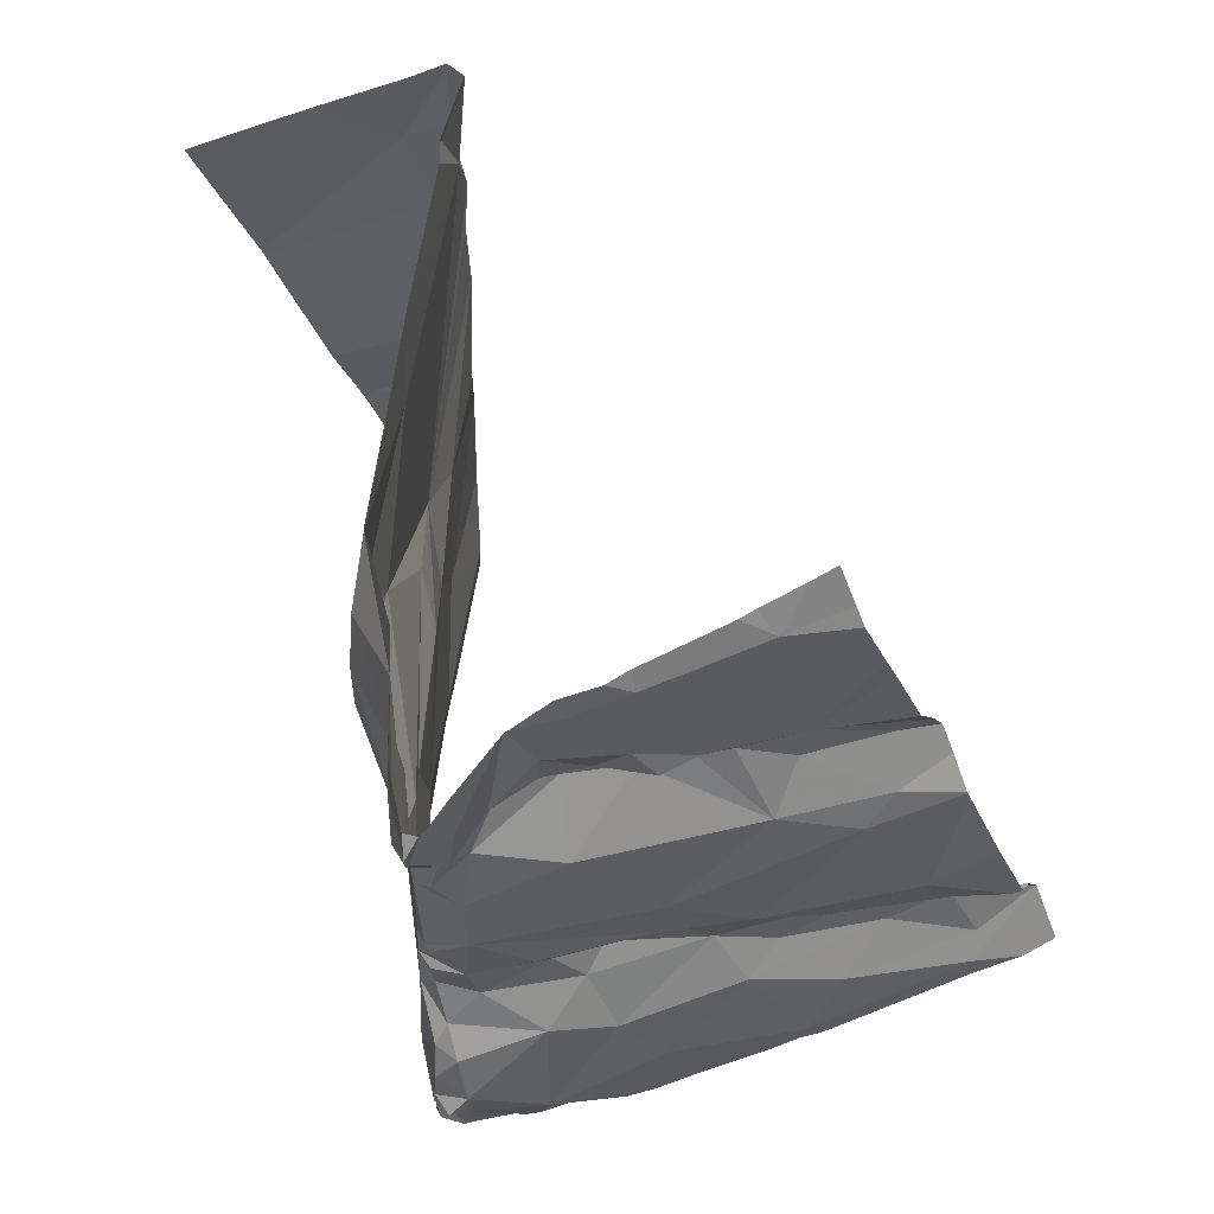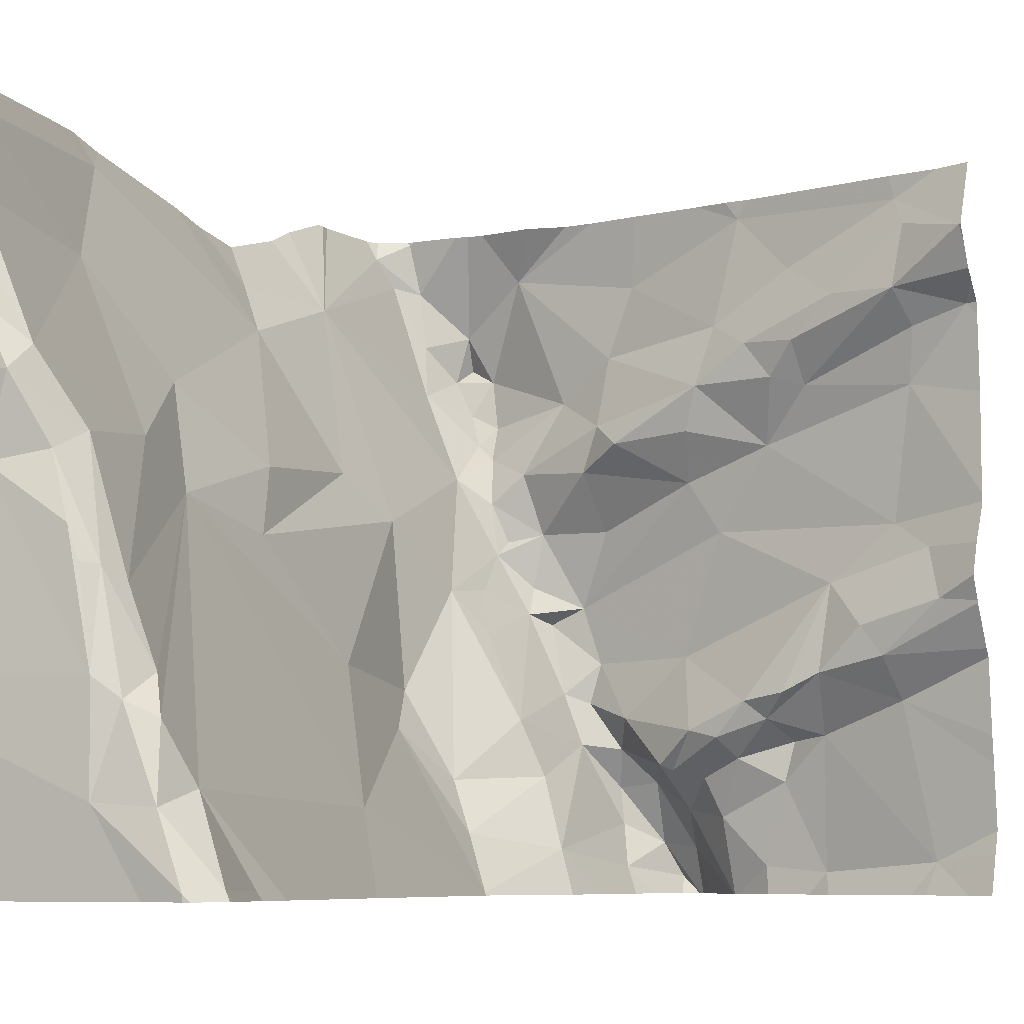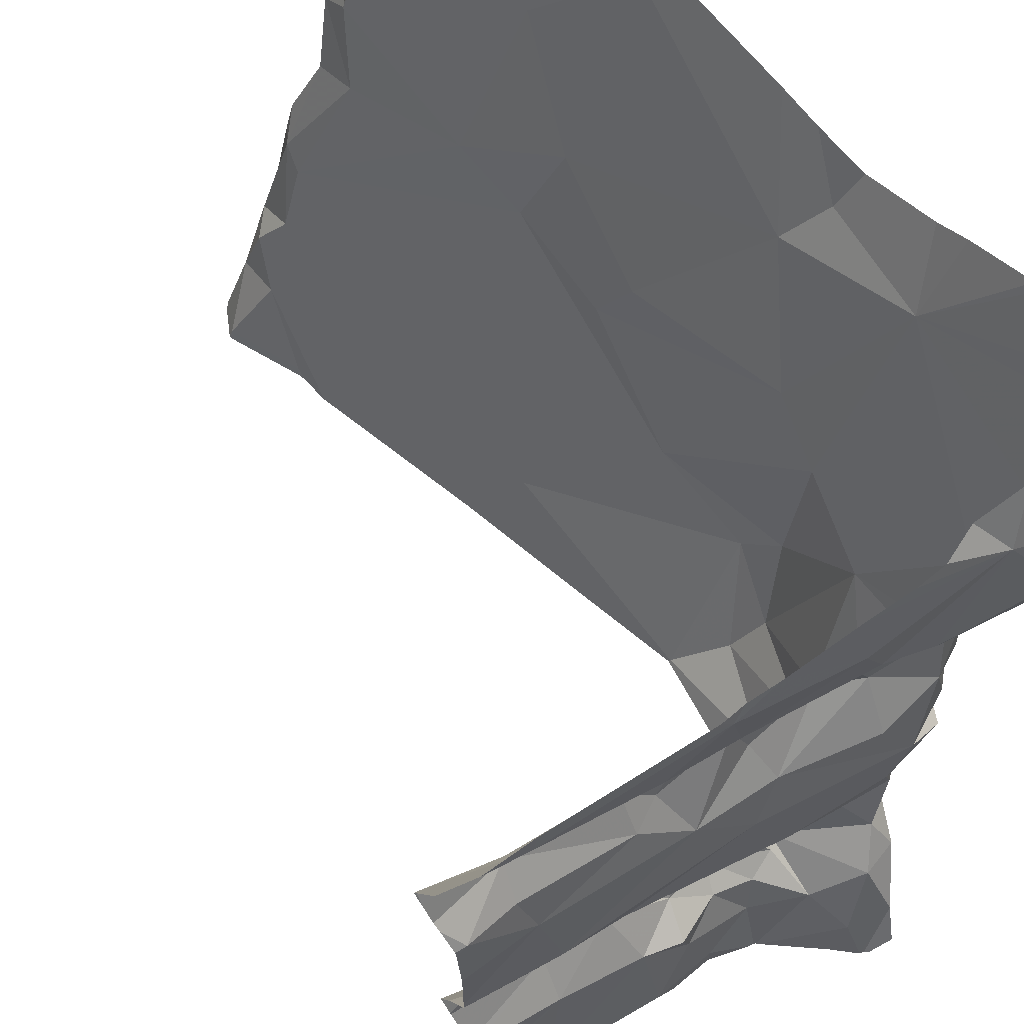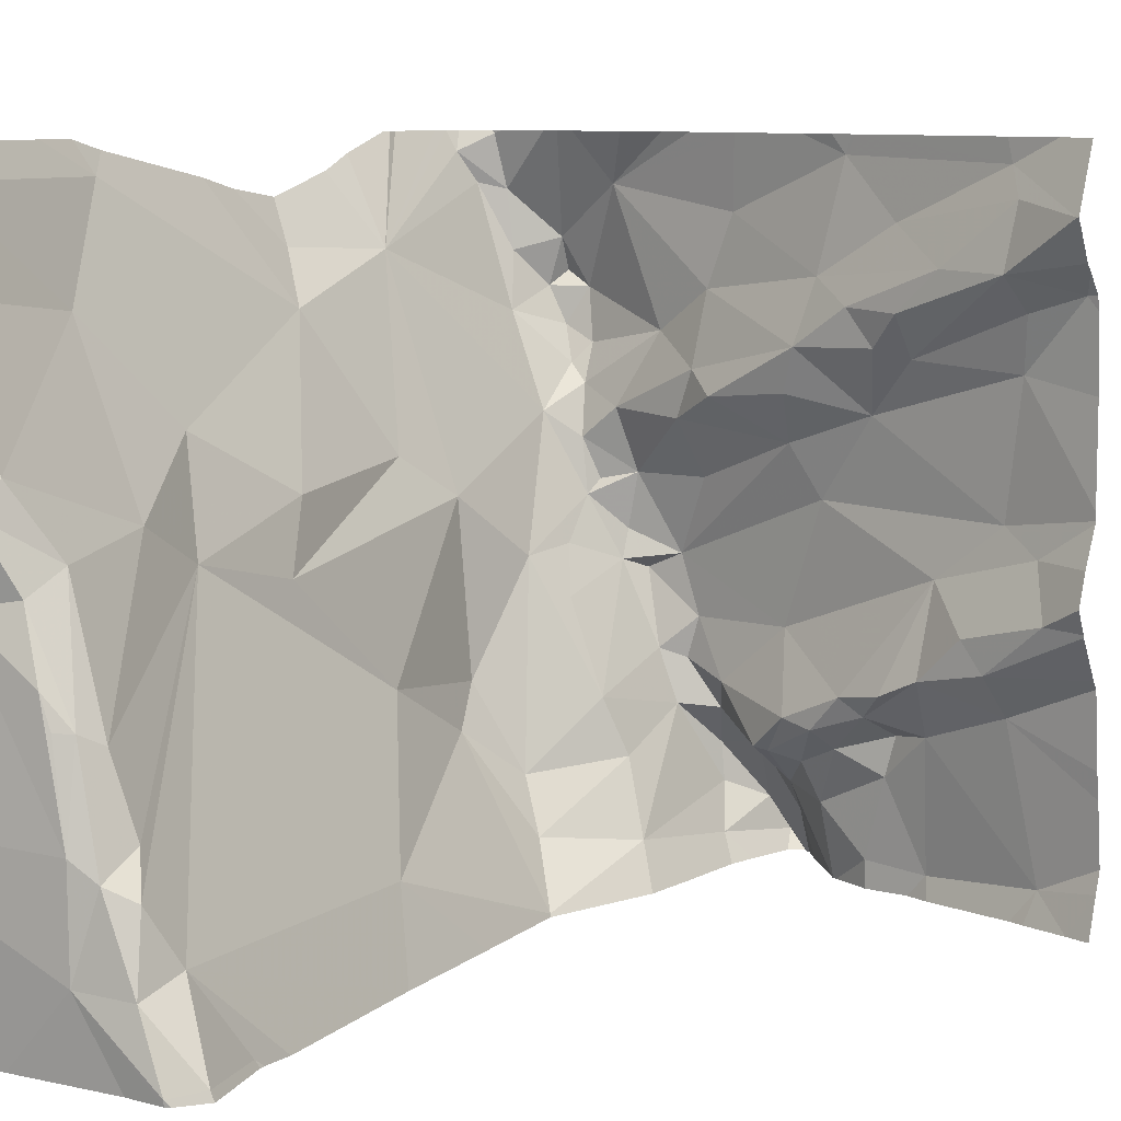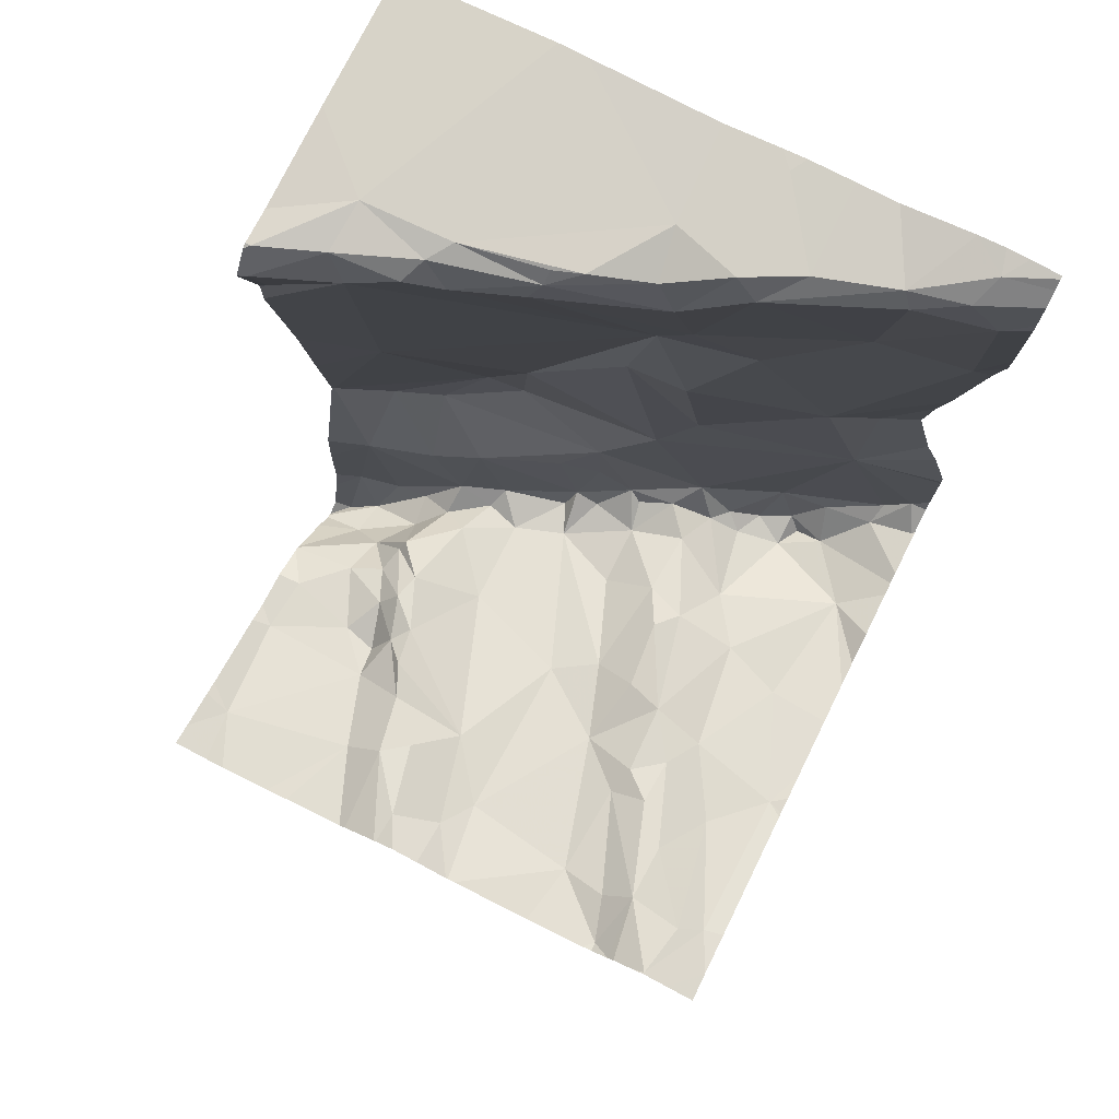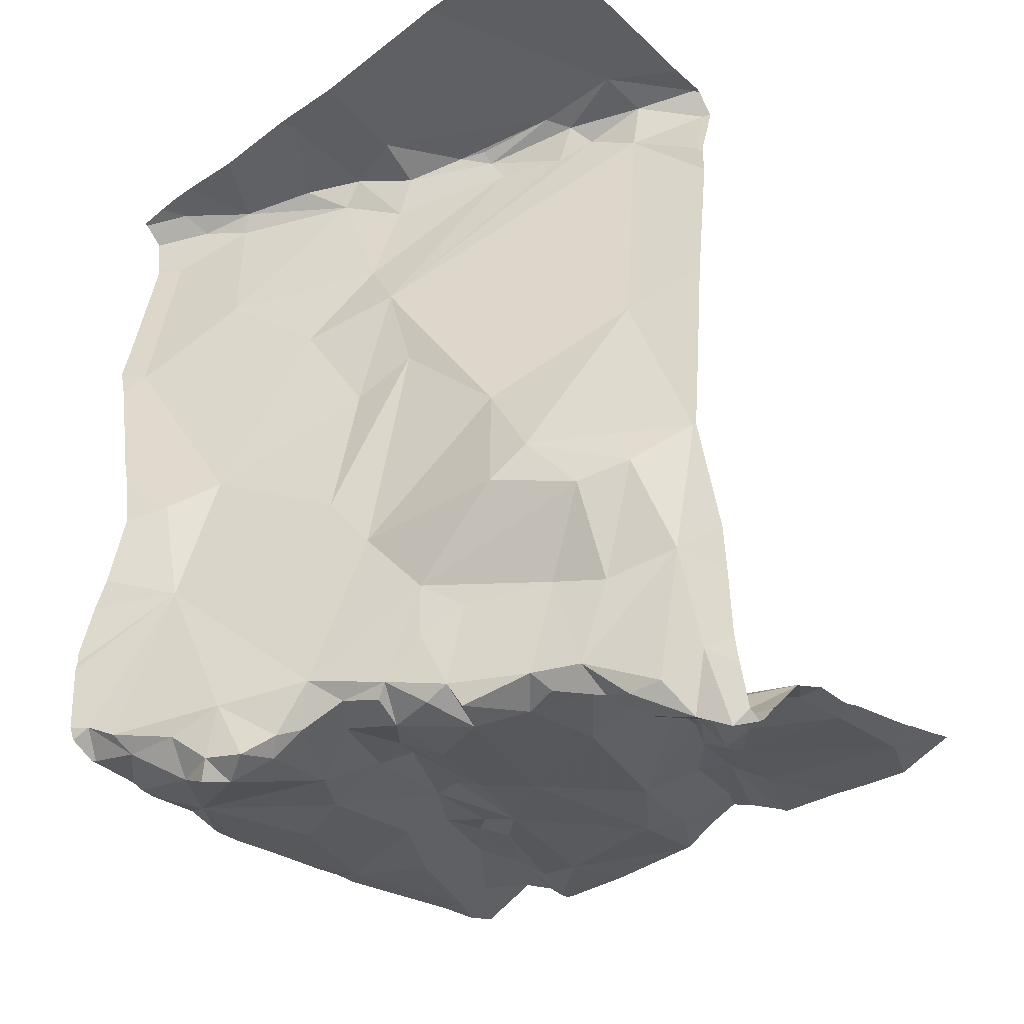
<metadata>
{"format":"obj","ext":"obj","renderer":"f3d","projection":"perspective","resolution":1024,"background":"white","views":[{"elev":-37.8,"azim":22.4,"up":"+Z"},{"elev":-6.9,"azim":26.8,"up":"+Y"},{"elev":69.0,"azim":136.0,"up":"+Y"},{"elev":8.5,"azim":32.6,"up":"+Y"},{"elev":76.7,"azim":116.5,"up":"+Z"},{"elev":-40.2,"azim":-48.2,"up":"+Z"}]}
</metadata>
<code>
v -72.76 306.6 501
v -72.7 306.6 501
v -73.09 307.5 501.2
v -72.9 307.5 501.2
v -72.74 306.6 501
v -72.85 307.5 501.1
v -73.14 307.5 501.2
v -72.78 306.6 501.1
v -72.58 307.5 501.2
v -72.8 306.6 501.1
v -72.8 306.7 501.1
v -72.75 306.7 501
v -72.79 306.7 501.1
v -72.68 306.6 501.1
v -72.98 307.2 501.1
v -73 307.2 501.1
v -72.98 307.2 501.1
v -72.83 306.7 501.1
v -72.94 307.4 501.1
v -73.03 307.3 501.1
v -72.67 306.9 501.1
v -72.77 306.8 501.1
v -72.81 306.9 501.1
v -73.03 307.2 501.1
v -73 307.3 501.1
v -72.55 306.6 501.1
v -72.62 306.6 501.1
v -72.52 306.7 501.1
v -73.15 307.5 501.2
v -72.79 306.6 501.3
v -73 307.1 501.2
v -73.04 307.3 501.1
v -73.09 307.4 501.1
v -72.89 307 501.1
v -72.91 307 501.1
v -72.95 307 501.2
v -72.86 307.2 501.1
v -72.83 306.8 501.1
v -72.86 306.8 501.1
v -72.89 306.9 501.1
v -72.91 306.9 501.1
v -72.84 306.9 501.1
v -72.91 307.1 501.1
v -73.06 307.2 501.2
v -73.05 307.3 501.1
v -72.69 306.7 501.2
v -72.65 307.1 501.2
v -72.61 307 501.1
v -72.8 307 501.1
v -72.81 307.1 501.2
v -72.64 306.7 501.1
v -72.68 306.7 501.2
v -72.86 306.8 501.3
v -72.78 307.3 501.1
v -73.08 307.3 501.1
v -72.46 306.6 501.1
v -72.45 306.7 501.2
v -72.44 306.8 501.2
v -72.33 306.8 501.2
v -72.95 306.9 501.3
v -72.52 306.8 501.2
v -72.53 307.1 501.2
v -72.46 307.2 501.2
v -72.31 307.2 501.2
v -72.64 306.8 501.2
v -72.6 306.7 501.2
v -72.56 307.5 501.2
v -72.94 307 501.2
v -72.58 306.7 501.2
v -72.5 306.7 501.1
v -72.75 307.2 501.2
v -72.62 307.2 501.2
v -72.64 307.2 501.2
v -72.73 306.5 501
v -72.29 306.6 501.2
v -72.61 306.5 501.1
v -72.34 307 501.2
v -72.76 306.5 501.1
v -72.61 306.5 501.1
v -72.34 306.8 501.2
v -72.28 307 501.2
v -72.43 306.9 501.2
v -72.49 306.8 501.2
v -72.55 306.8 501.2
v -72.68 306.5 501
v -73.15 307.5 502
v -72.25 307.5 501.2
v -72.96 307.1 501.1
v -72.74 307.4 501.1
v -72.6 307.3 501.2
v -72.94 307 501.1
v -72.78 307.2 501.2
v -73.14 307.5 501.2
v -73.1 307.5 501.2
v -72.2 307.3 501.2
v -72.2 307.2 501.2
v -72.91 306.9 501.3
v -72.48 307.4 501.2
v -72.32 307.5 501.2
v -72.29 307.3 501.2
v -72.5 307.2 501.2
v -73.12 307.4 501.2
v -72.83 306.7 501.2
v -72.4 307.3 501.3
v -72.52 307.5 501.2
v -72.46 307.3 501.2
v -72.54 307.3 501.2
v -72.3 307.4 501.3
v -72.81 306.5 501.5
v -73.1 307.3 501.4
v -72.31 307.3 501.3
v -72.26 306.9 501.3
v -72.37 306.9 501.2
v -72.6 306.5 501.1
v -72.55 306.5 501.1
v -72.22 307.3 501.2
v -72.61 306.5 501.1
v -72.75 306.5 501.1
v -72.7 306.5 501
v -72.49 306.5 501.1
v -72.71 306.5 501
v -72.21 307.4 501.3
v -72.33 306.5 501.2
v -72.71 306.5 501
v -72.9 306.7 501.4
v -72.98 307 501.4
v -72.2 307.3 501.3
v -72.87 306.6 501.4
v -72.2 307.3 501.2
v -72.94 306.7 501.5
v -72.93 306.8 501.6
v -72.96 306.8 501.4
v -73.1 307.5 501.2
v -72.82 306.6 501.8
v -73.01 307.1 501.5
v -73.13 307.3 501.6
v -73.08 307.3 501.6
v -72.96 307 501.8
v -72.98 307.1 501.7
v -72.2 306.9 501.3
v -73.02 307.2 501.9
v -72.73 307.5 501.2
v -72.2 306.9 501.3
v -73.14 307.4 501.9
v -72.98 307 501.9
v -73.07 307.3 502
v -72.2 306.9 501.3
v -72.63 307.5 501.2
v -72.76 306.6 502.2
v -72.97 307.1 502
v -72.85 306.9 502.2
v -72.81 306.8 502.2
v -72.97 307.1 502.3
v -72.74 306.5 502.1
v -72.71 306.5 502.3
v -73.05 307.3 502.3
v -73.09 307.4 502.2
v -72.93 307.1 502.2
v -72.55 307.5 501.2
v -72.86 306.9 502.3
v -72.93 307 502.3
v -72.89 306.9 502.3
v -72.97 307.1 502.3
v -72.2 306.7 501.2
v -73.08 307.4 502.3
v -73.02 307.2 502.3
v -73.06 307.3 502.3
v -72.79 306.7 502.3
v -72.77 306.6 502.3
v -73.12 307.4 502.3
v -73.01 307 502.3
v -72.82 306.7 502.3
v -72.74 306.5 502.3
v -72.55 307.5 501.2
v -73.02 307.5 501.2
v -72.88 306.9 502.3
v -72.86 306.8 502.3
v -72.2 306.6 501.2
v -72.2 306.8 501.2
v -72.85 306.6 502.3
v -73.13 307.1 502.3
v -72.2 307.1 501.2
v -72.2 306.6 501.2
v -72.2 306.7 501.2
v -72.2 307 501.2
v -72.2 306.8 501.2
v -73.16 307.5 501.4
v -73.16 307.4 501.4
v -73.16 307.4 501.5
v -73.16 307.4 501.6
v -73.16 307.4 501.7
v -73.16 307.5 501.9
v -73.16 307.5 501.9
v -73.16 306.8 502.3
v -73.16 306.8 502.3
v -73 307.5 501.1
v -72.8 307.5 501.1
v -73.16 307.1 502.3
v -73.16 307.1 502.3
v -73.16 307.4 502.3
v -73.16 307.4 502.3
v -73.16 307.4 502.3
v -73.16 307 502.3
v -73.16 307.2 502.3
v -73.16 307.3 502.3
v -73.16 306.8 502.3
v -72.2 307.4 501.3
v -72.2 307 501.2
v -72.2 307 501.3
v -72.2 307.4 501.3
v -72.2 307.4 501.3
v -72.98 307.5 501.1
v -72.32 307.5 501.2
v -72.2 307.3 501.3
v -72.2 307.4 501.3
v -72.31 306.5 501.2
v -72.46 306.5 501.1
v -72.76 306.5 501.3
v -72.81 306.5 501.5
v -72.76 306.5 501.2
v -72.81 306.5 501.5
v -72.79 306.5 501.6
v -72.77 306.5 501.8
v -72.73 306.5 502.1
v -72.74 306.5 502.1
v -72.73 306.5 502.1
v -72.71 306.5 502.2
v -72.7 306.5 502.3
v -72.73 306.5 502.3
v -72.74 306.5 502.3
v -72.7 306.5 502.3
v -72.79 306.5 502.3
v -72.95 306.5 502.3
v -73.16 306.5 502.3
v -72.24 306.5 501.2
v -72.2 306.5 501.2
v -73.11 307.5 502.2
v -73.12 307.5 502.3
v -73.14 307.5 502.3
v -73.15 307.5 502.3
v -73.14 307.5 501.2
v -72.2 307.5 501.3
v -73.15 307.5 501.2
v -73.16 307.5 501.3
v -73.16 307.5 501.3
v -73.16 307.5 501.3
v -73.16 307.5 501.9
v -73.12 307.5 502.2
v -73.11 307.5 502.2
v -73.12 307.5 502.3
v -73.14 307.5 502.3
v -73.16 307.5 502.3
f 119 1 121
f 244 110 246
f 121 5 124
f 74 8 118
f 8 5 1
f 10 8 1
f 12 11 1
f 12 13 11
f 12 1 2
f 2 14 12
f 243 110 29
f 10 1 11
f 16 15 17
f 10 11 18
f 20 19 212
f 22 21 23
f 25 24 17
f 27 26 28
f 26 27 79
f 8 10 30
f 31 15 16
f 20 32 25
f 33 20 196
f 19 20 25
f 35 34 36
f 37 25 17
f 38 23 39
f 39 40 41
f 14 2 76
f 41 40 42
f 37 15 43
f 45 44 24
f 45 32 20
f 45 25 32
f 45 24 25
f 37 17 15
f 16 17 24
f 46 22 13
f 37 19 25
f 35 41 42
f 42 34 35
f 48 47 42
f 35 36 41
f 34 49 50
f 49 34 42
f 14 27 51
f 44 16 24
f 18 13 38
f 18 11 13
f 38 39 18
f 23 42 40
f 23 38 22
f 23 40 39
f 42 23 21
f 22 38 13
f 14 52 46
f 53 18 39
f 37 54 19
f 55 45 20
f 79 14 117
f 56 26 115
f 12 46 13
f 21 48 42
f 49 42 47
f 46 12 14
f 58 57 59
f 31 60 36
f 57 58 61
f 63 62 64
f 44 31 16
f 66 65 52
f 36 68 41
f 66 69 61
f 57 28 56
f 70 28 57
f 72 71 73
f 59 75 178
f 220 30 218
f 182 77 185
f 80 59 186
f 47 73 71
f 81 77 82
f 83 82 84
f 241 93 7
f 10 18 30
f 56 28 26
f 61 84 66
f 65 66 84
f 123 56 217
f 240 170 239
f 31 88 15
f 89 67 148
f 67 89 90
f 34 91 36
f 50 92 43
f 34 43 88
f 15 88 43
f 50 43 34
f 93 33 94
f 70 61 69
f 47 48 62
f 48 77 62
f 93 94 133
f 94 33 175
f 51 52 14
f 91 34 88
f 36 91 88
f 69 51 27
f 53 39 41
f 41 97 53
f 46 52 65
f 46 65 22
f 69 27 28
f 52 51 66
f 69 66 51
f 82 21 84
f 70 69 28
f 58 59 80
f 70 57 61
f 67 98 99
f 57 56 75
f 59 57 75
f 82 77 48
f 82 48 21
f 54 89 19
f 43 92 37
f 67 90 98
f 72 92 71
f 72 54 92
f 62 73 47
f 58 83 61
f 83 84 61
f 64 100 63
f 62 77 64
f 90 89 54
f 72 73 62
f 63 101 62
f 50 49 47
f 47 71 50
f 31 36 88
f 102 33 93
f 44 55 102
f 44 45 55
f 55 20 33
f 102 55 33
f 53 103 18
f 21 65 84
f 21 22 65
f 92 50 71
f 37 92 54
f 104 98 90
f 19 89 142
f 72 90 54
f 101 106 107
f 108 98 104
f 218 109 219
f 110 102 93
f 60 68 36
f 108 104 111
f 104 106 111
f 80 112 113
f 112 81 113
f 219 109 221
f 116 100 64
f 143 80 140
f 239 170 251
f 218 30 109
f 217 56 120
f 108 111 122
f 63 111 106
f 238 165 250
f 216 75 123
f 185 81 208
f 123 75 56
f 58 80 113
f 81 112 147
f 111 100 116
f 129 64 96
f 237 157 248
f 211 111 214
f 78 30 220
f 60 97 68
f 68 97 41
f 106 104 107
f 90 107 104
f 100 111 63
f 82 58 113
f 82 113 81
f 105 99 213
f 83 58 82
f 106 101 63
f 72 101 107
f 62 101 72
f 125 103 53
f 126 60 31
f 44 110 31
f 125 53 60
f 53 97 60
f 211 122 111
f 110 93 29
f 86 144 193
f 99 108 122
f 207 122 215
f 30 103 128
f 111 116 127
f 30 18 103
f 99 98 108
f 90 72 107
f 44 102 110
f 125 128 103
f 131 130 132
f 128 109 30
f 130 134 109
f 125 60 132
f 60 126 132
f 128 125 130
f 132 126 131
f 120 56 115
f 135 126 110
f 130 109 128
f 132 130 125
f 110 136 137
f 110 137 135
f 110 126 31
f 136 110 188
f 139 138 135
f 138 131 126
f 213 99 87
f 135 137 139
f 221 134 222
f 126 135 138
f 130 131 134
f 137 141 139
f 144 137 191
f 137 136 190
f 138 145 131
f 138 139 145
f 144 146 137
f 134 131 145
f 210 122 211
f 141 145 139
f 209 81 147
f 149 134 145
f 141 137 146
f 145 141 150
f 146 150 141
f 223 149 224
f 145 151 152
f 150 146 153
f 224 154 225
f 226 155 227
f 157 156 146
f 157 144 86
f 146 144 157
f 158 151 150
f 145 150 151
f 153 158 150
f 87 99 207
f 152 151 160
f 158 161 160
f 162 160 161
f 163 161 158
f 165 157 249
f 166 153 167
f 156 153 146
f 149 168 169
f 160 151 158
f 170 165 238
f 153 163 158
f 163 171 161
f 171 162 161
f 153 156 167
f 167 156 165
f 149 145 168
f 152 172 168
f 160 172 152
f 228 173 229
f 105 67 99
f 155 154 149
f 149 169 155
f 152 168 145
f 165 156 157
f 117 14 76
f 177 176 162
f 177 171 194
f 29 93 241
f 177 180 172
f 9 67 159
f 162 171 177
f 153 166 163
f 200 170 201
f 169 168 172
f 181 171 163
f 208 81 209
f 171 181 198
f 160 162 176
f 177 160 176
f 163 166 181
f 199 166 204
f 204 167 205
f 165 170 167
f 115 26 114
f 87 207 242
f 207 99 122
f 180 169 172
f 173 169 180
f 177 172 160
f 169 173 155
f 180 177 195
f 230 180 232
f 114 26 79
f 127 116 95
f 79 27 14
f 187 110 244
f 96 64 182
f 197 19 142
f 95 116 129
f 188 110 187
f 129 116 64
f 189 136 188
f 78 8 30
f 190 136 189
f 140 80 179
f 191 137 190
f 192 144 191
f 143 112 80
f 193 144 192
f 118 8 78
f 86 193 247
f 6 19 197
f 147 112 143
f 164 59 184
f 76 2 85
f 179 80 186
f 194 171 203
f 195 177 194
f 186 59 164
f 85 2 119
f 233 206 234
f 4 19 6
f 198 181 199
f 185 77 81
f 199 181 166
f 200 167 170
f 74 5 8
f 182 64 77
f 201 170 202
f 183 75 235
f 202 170 240
f 203 171 198
f 3 94 175
f 204 166 167
f 184 59 178
f 205 167 200
f 178 75 183
f 124 5 74
f 206 180 195
f 121 1 5
f 7 93 133
f 133 94 3
f 214 111 127
f 215 122 210
f 119 2 1
f 221 109 134
f 222 134 223
f 142 89 148
f 223 134 149
f 148 67 9
f 224 149 154
f 225 154 226
f 226 154 155
f 174 67 105
f 227 155 231
f 228 155 173
f 159 67 174
f 229 173 230
f 230 173 180
f 231 155 228
f 175 33 196
f 232 180 233
f 233 180 206
f 196 20 212
f 212 19 4
f 235 75 216
f 236 183 235
f 245 187 244
f 246 110 243
f 248 157 86
f 249 157 237
f 250 165 249
f 251 170 238
f 252 202 240

</code>
